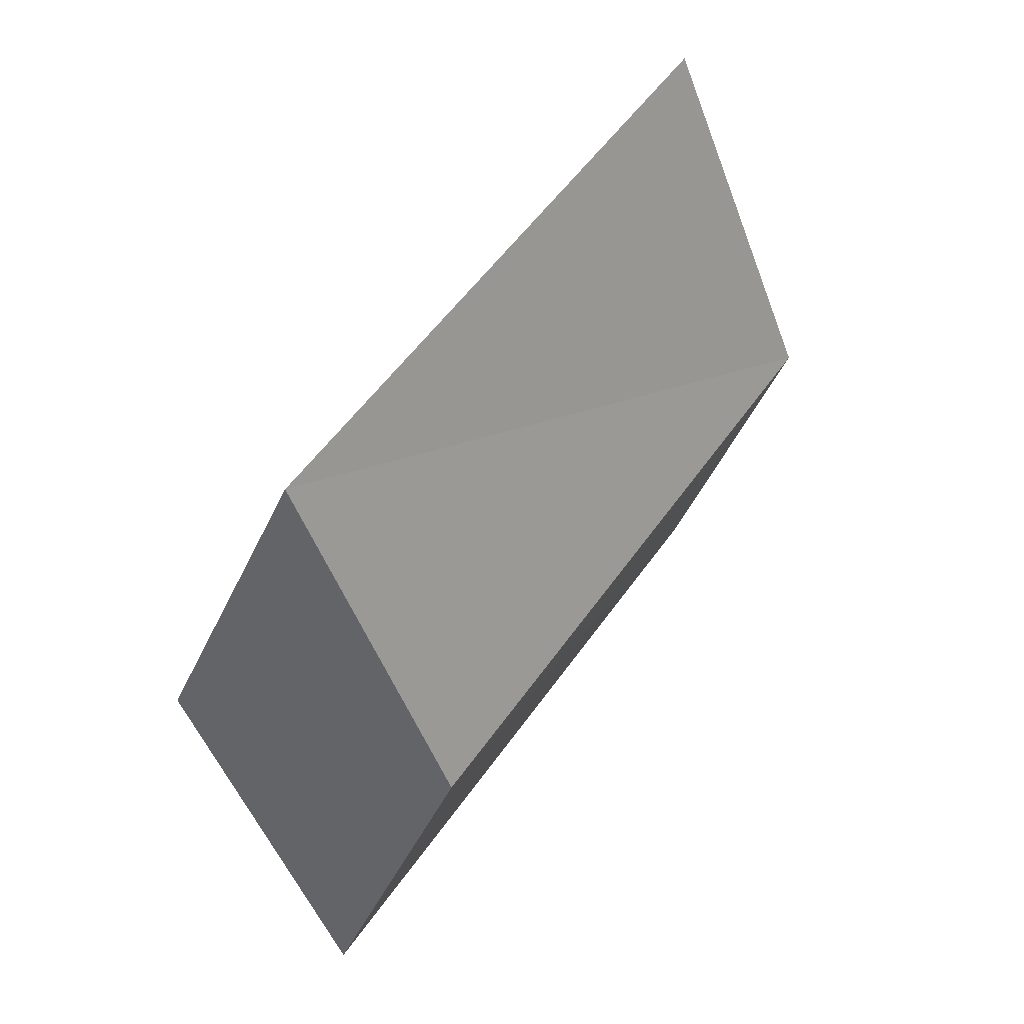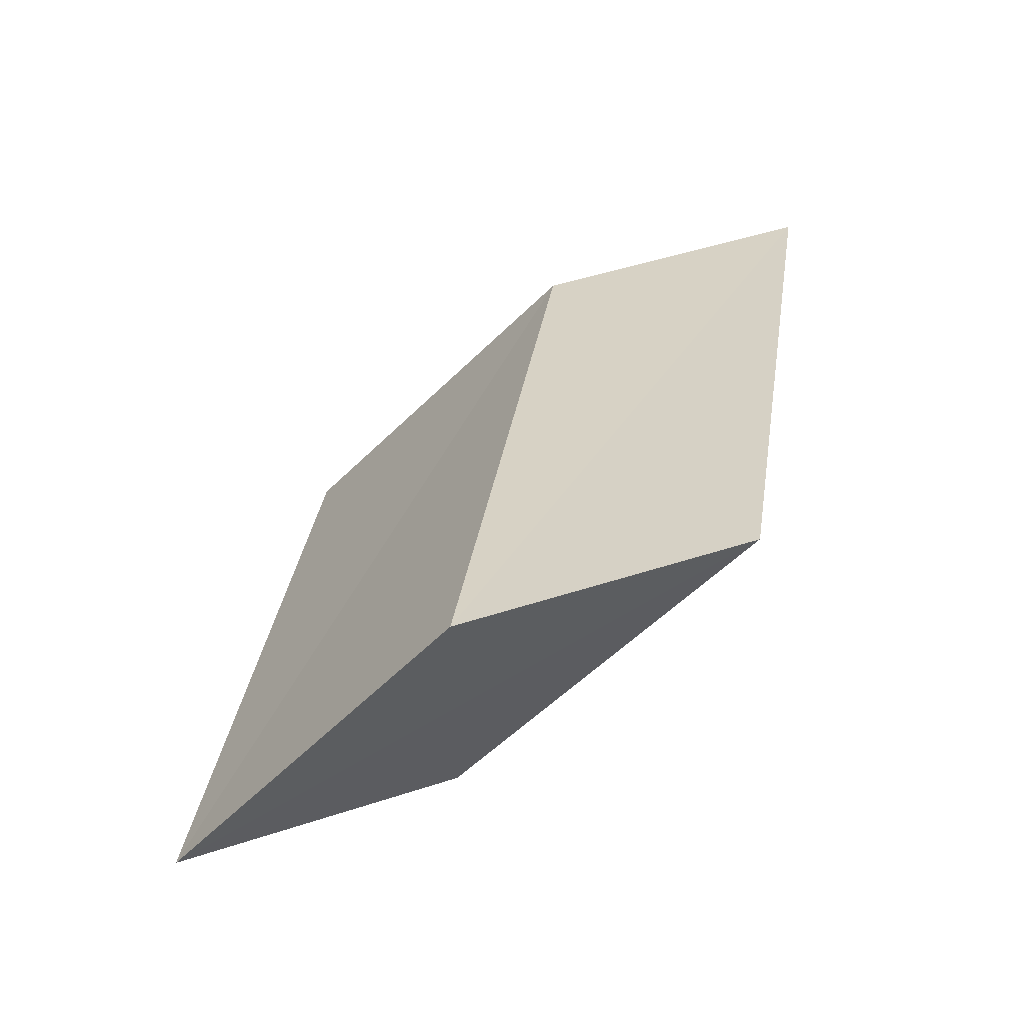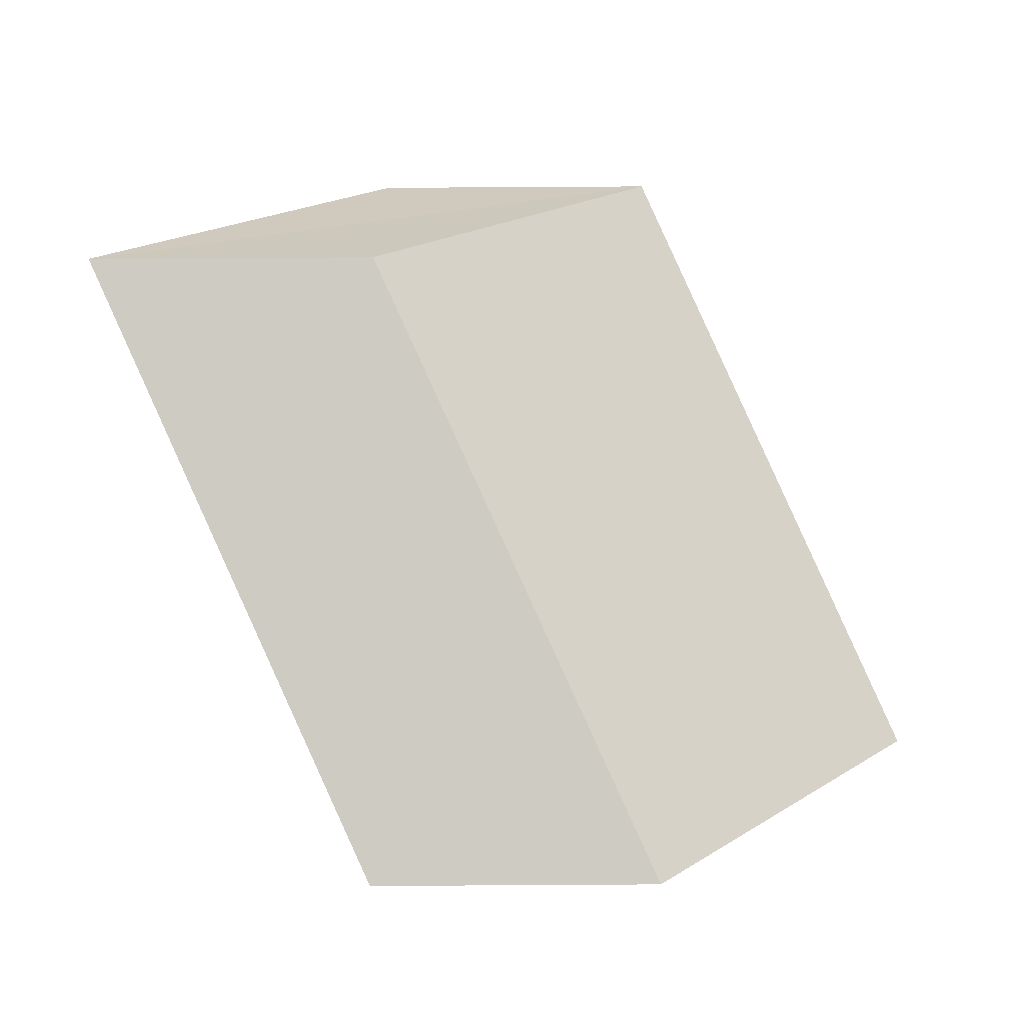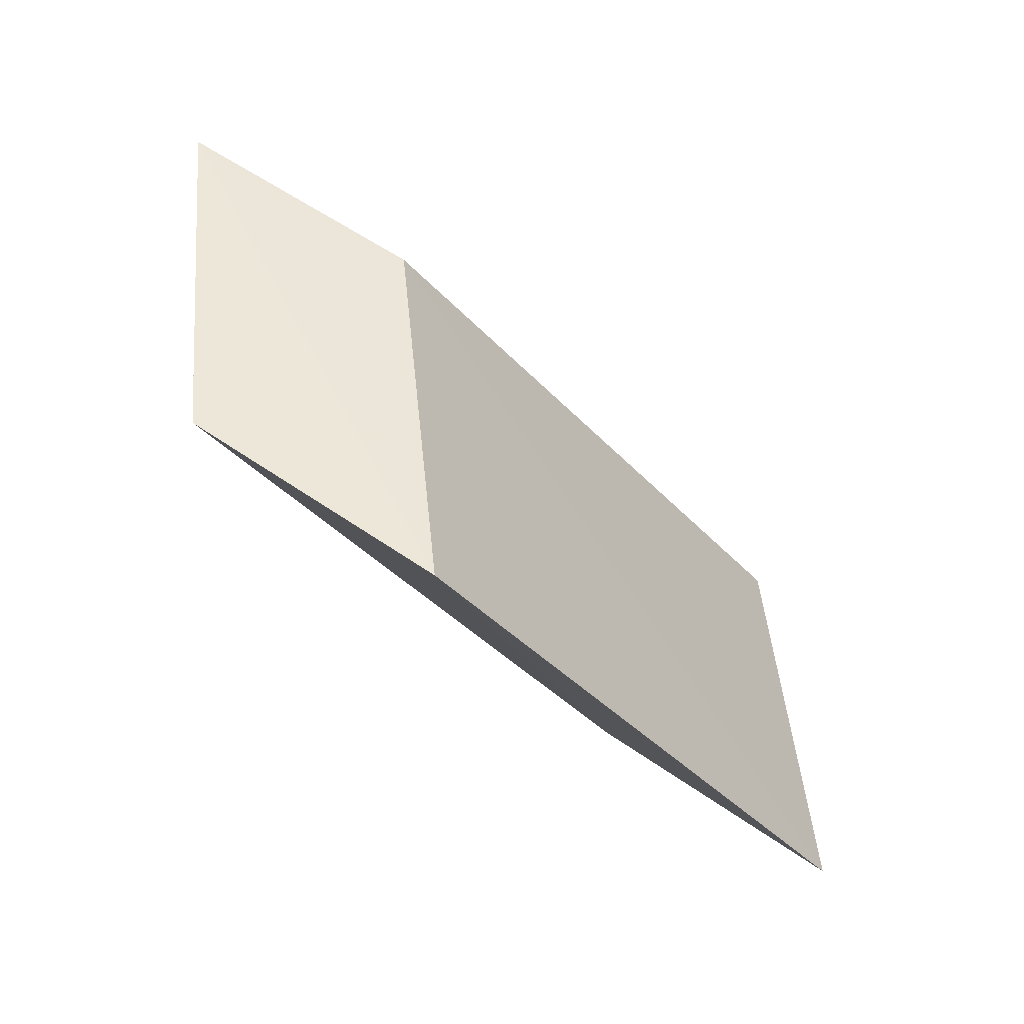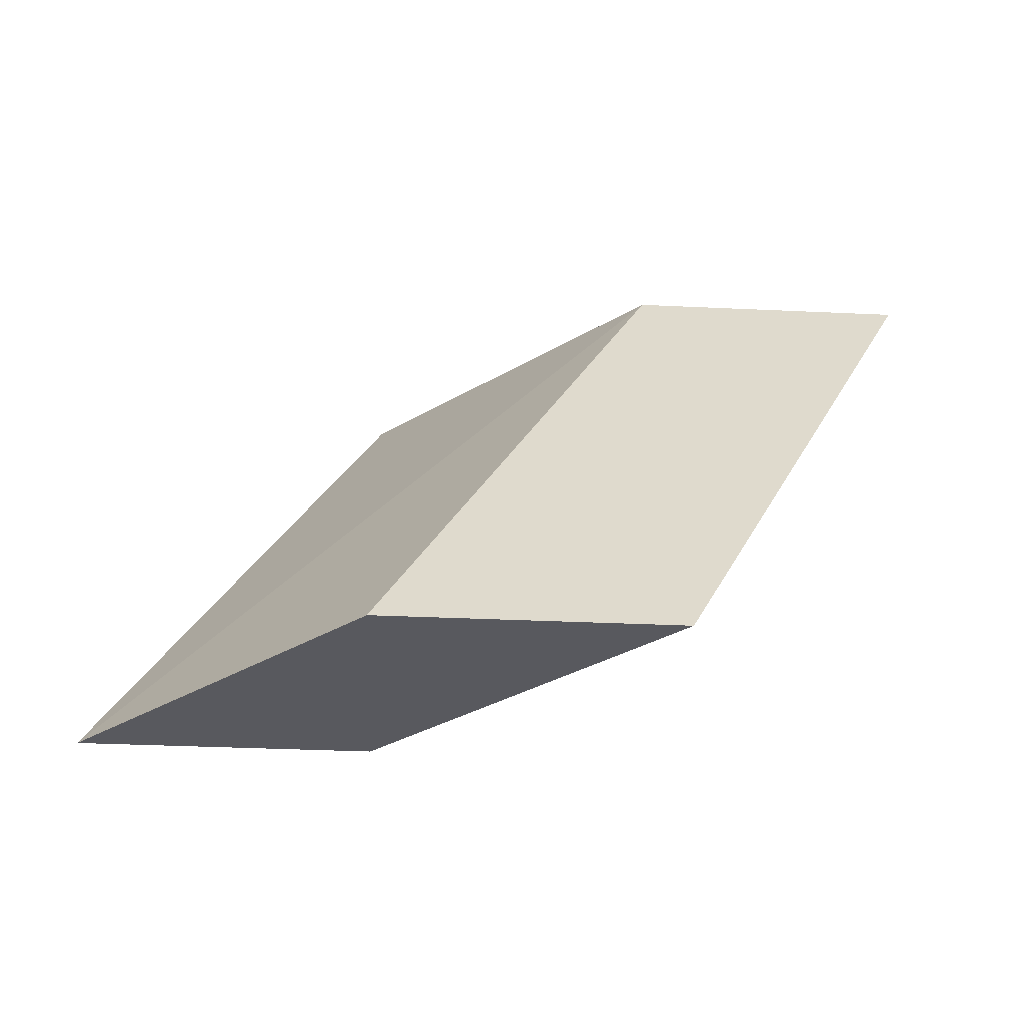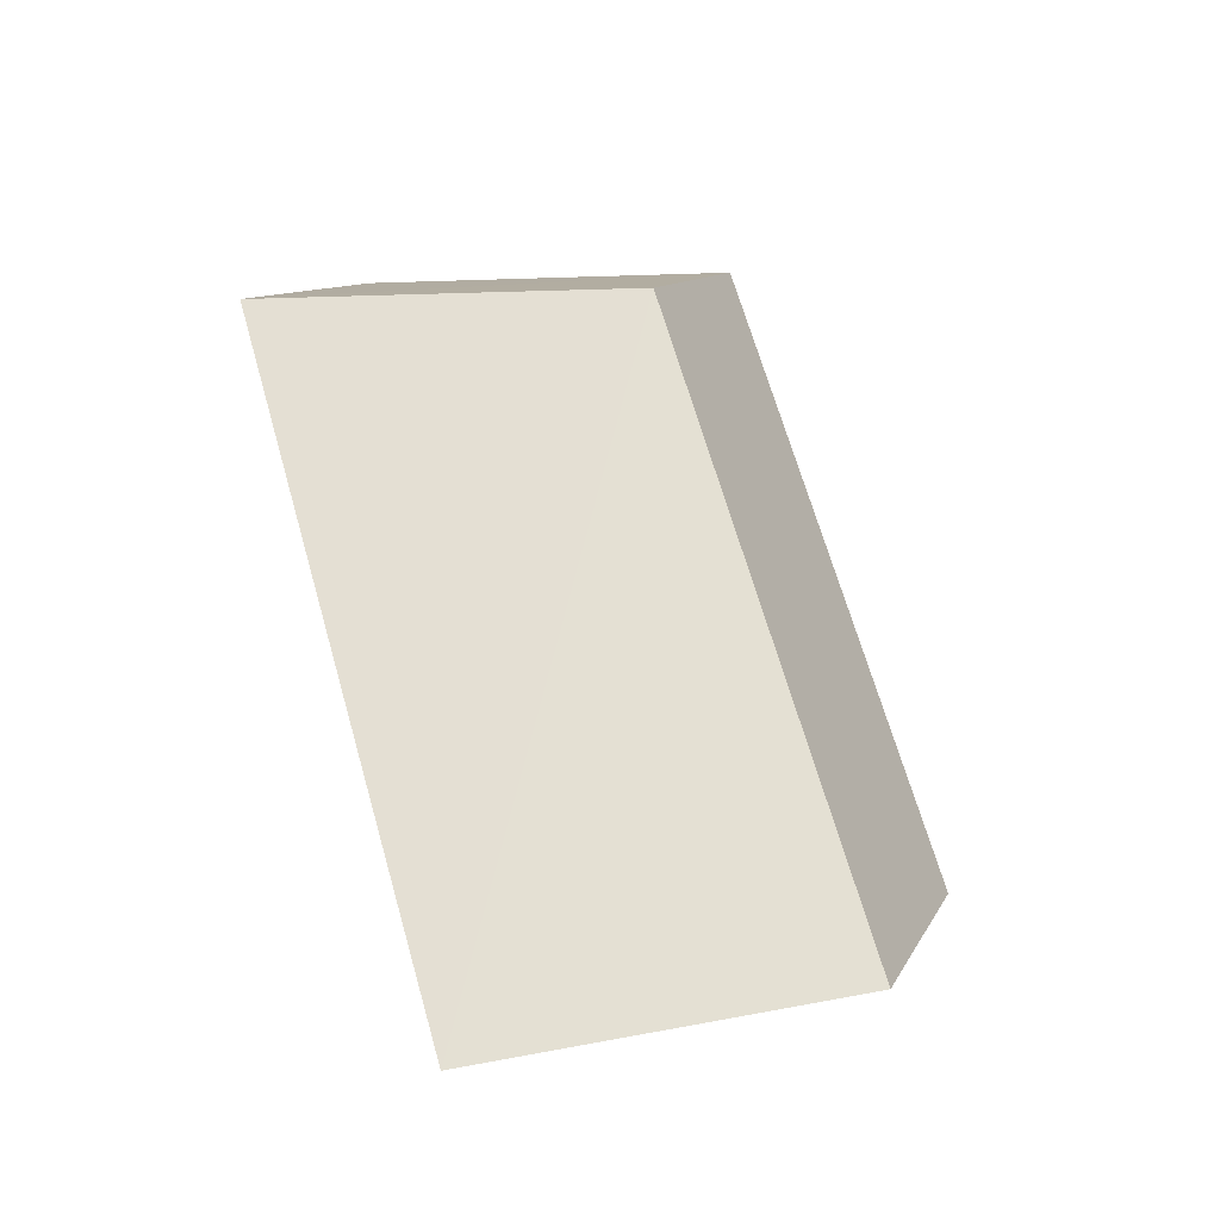
<metadata>
{"format":"obj","ext":"obj","renderer":"f3d","projection":"perspective","resolution":1024,"background":"white","views":[{"elev":-51.1,"azim":-115.3,"up":"+Z"},{"elev":56.5,"azim":161.8,"up":"+Y"},{"elev":-67.2,"azim":-179.7,"up":"+Y"},{"elev":49.4,"azim":39.5,"up":"+Z"},{"elev":-30.7,"azim":176.7,"up":"+Z"},{"elev":10.3,"azim":107.0,"up":"+Z"}]}
</metadata>
<code>
o 13458
v 2244 1854 10.53
v 2244 1854 10.55
v 2244 1854 10.53
v 2244 1854 10.55
v 2244 1854 10.55
v 2244 1854 10.55
v 2244 1854 10.53
v 2244 1854 10.55
v 2244 1854 10.53
v 2244 1854 10.55
v 2244 1854 10.55
v 2244 1854 10.53
v 2244 1854 10.55
v 2244 1854 10.53
v 2244 1854 10.55
v 2244 1854 10.53
v 2244 1854 10.55
v 2244 1854 10.55
v 2244 1854 10.53
v 2244 1854 10.53
v 2244 1854 10.53
v 2244 1854 10.53
v 2244 1854 10.53
f 1 2 3
f 2 4 5
f 3 6 7
f 7 6 8
f 9 10 6
f 10 11 6
f 12 5 13
f 14 13 15
f 16 17 12
f 12 18 19
f 19 20 12
f 21 22 23

</code>
